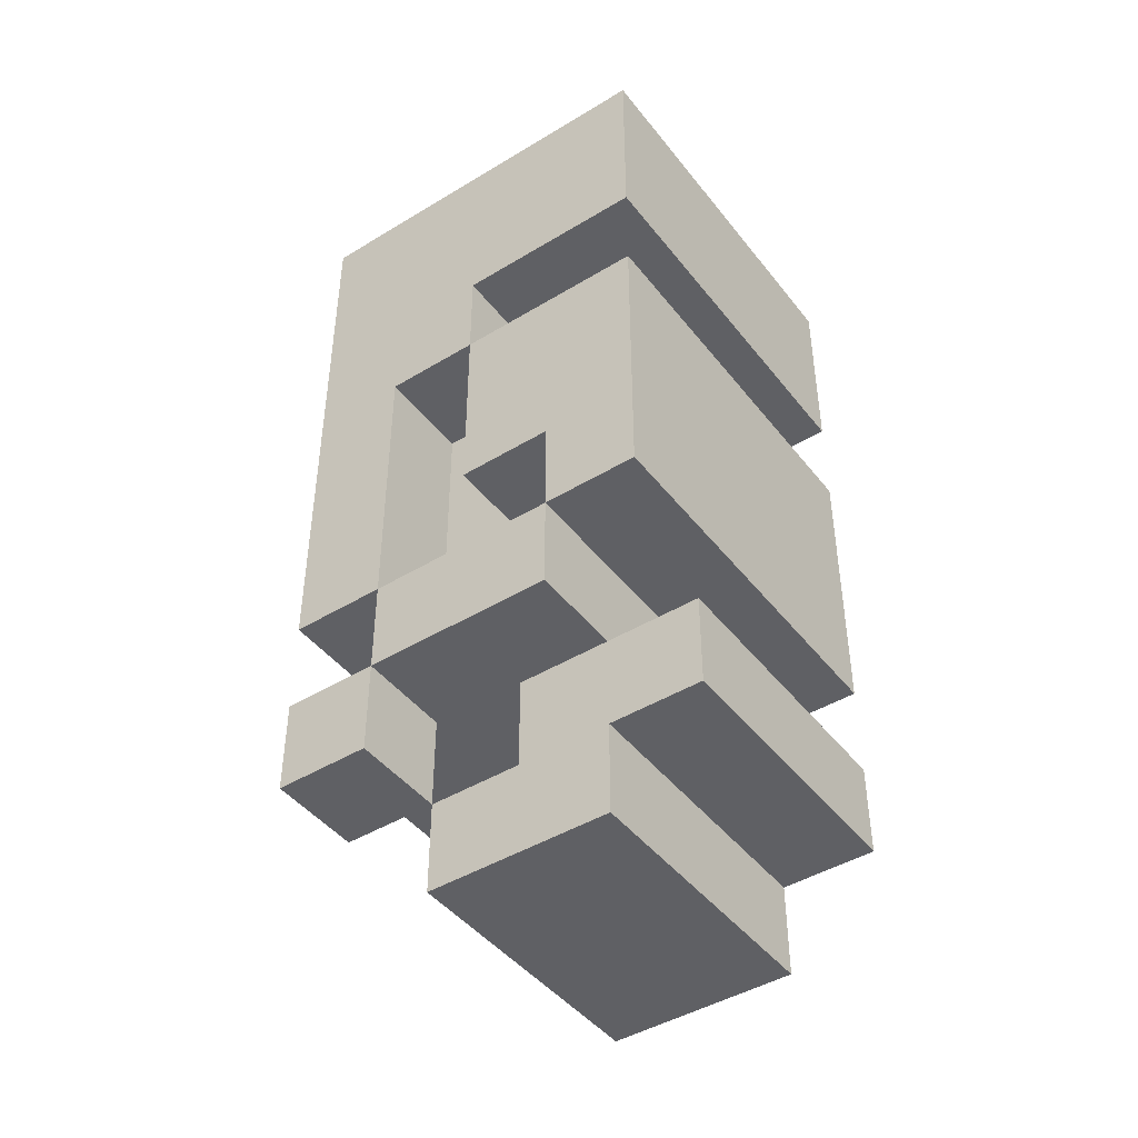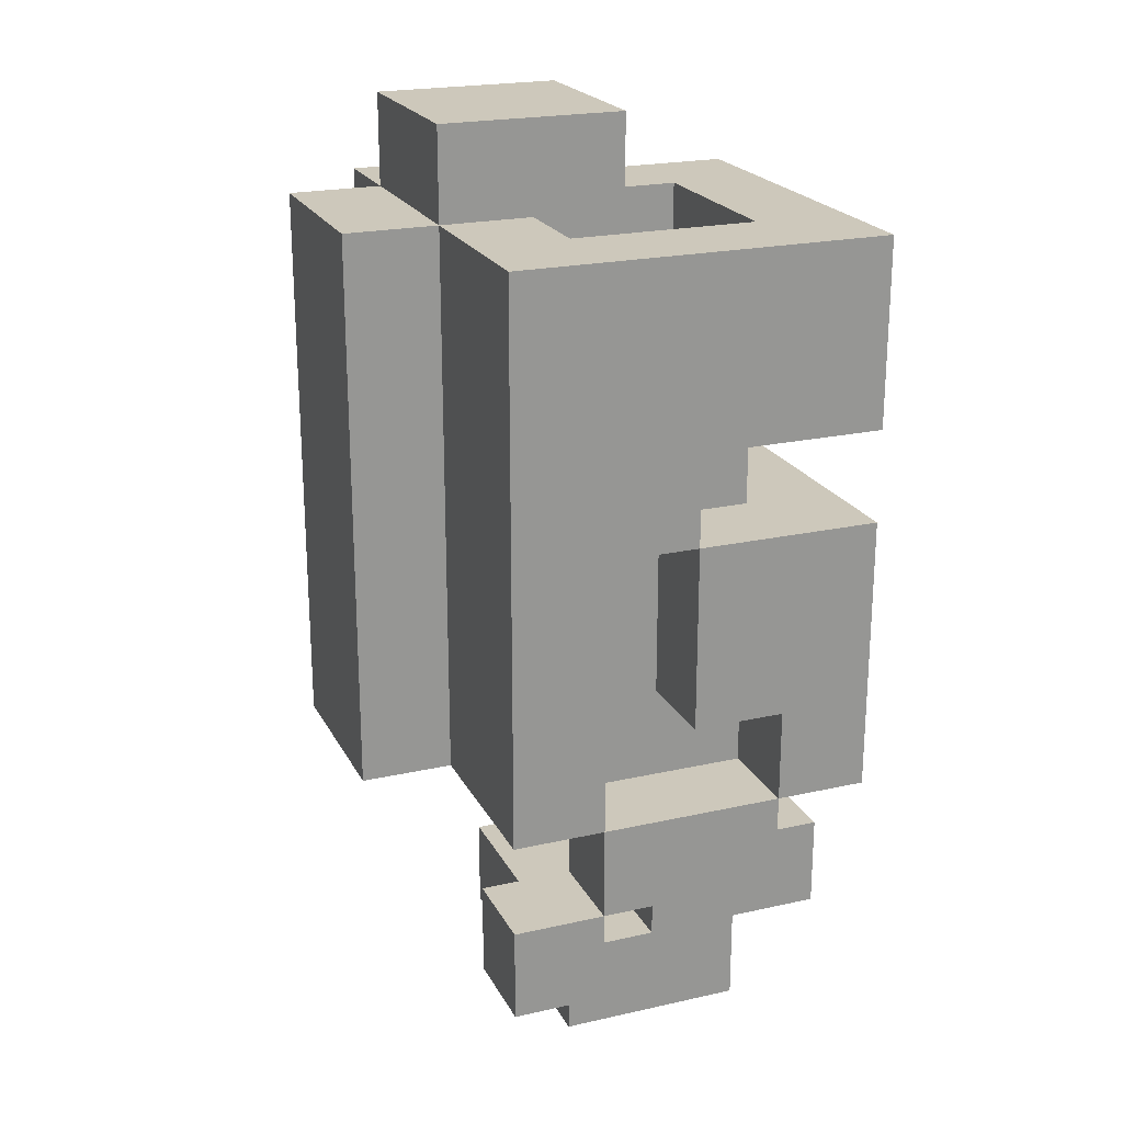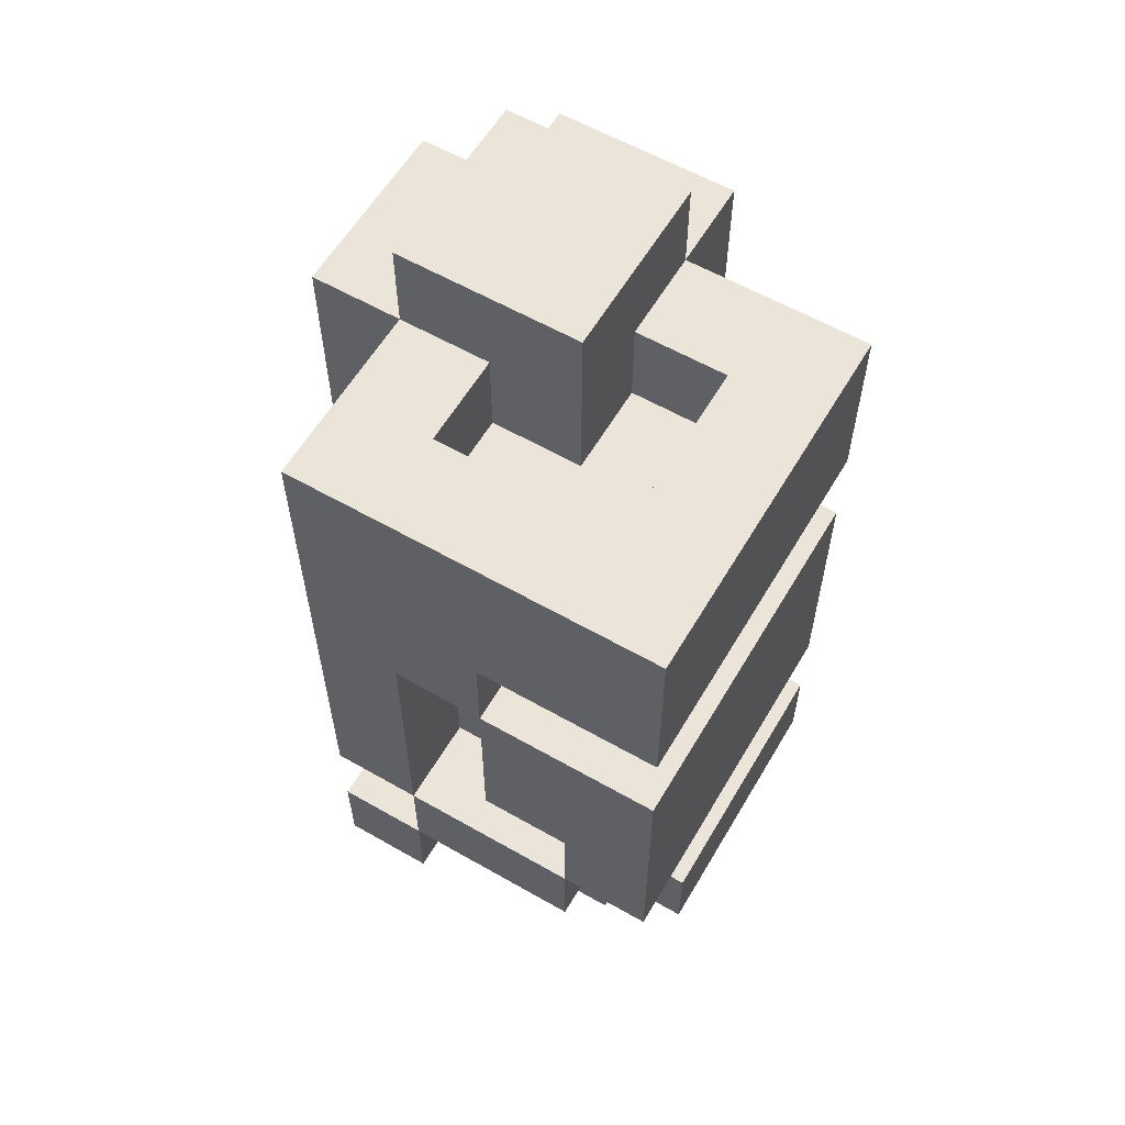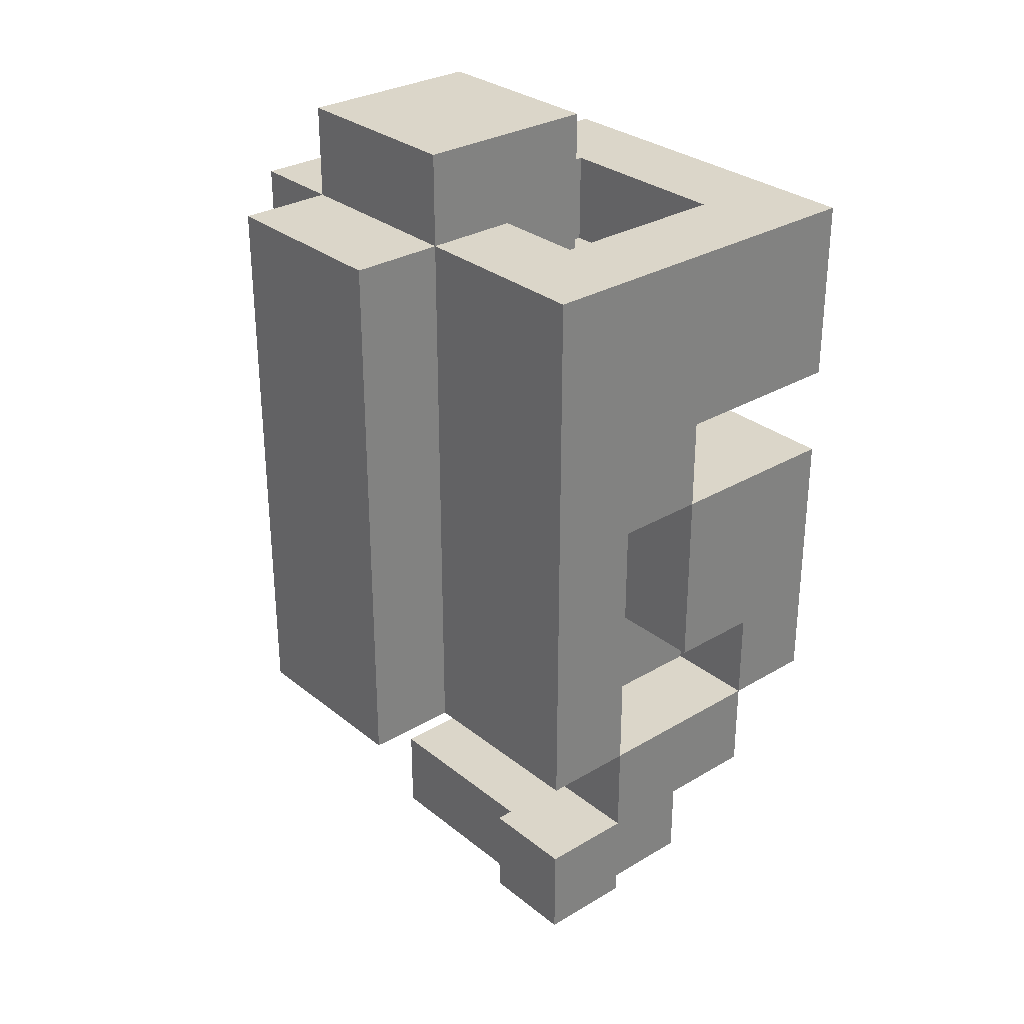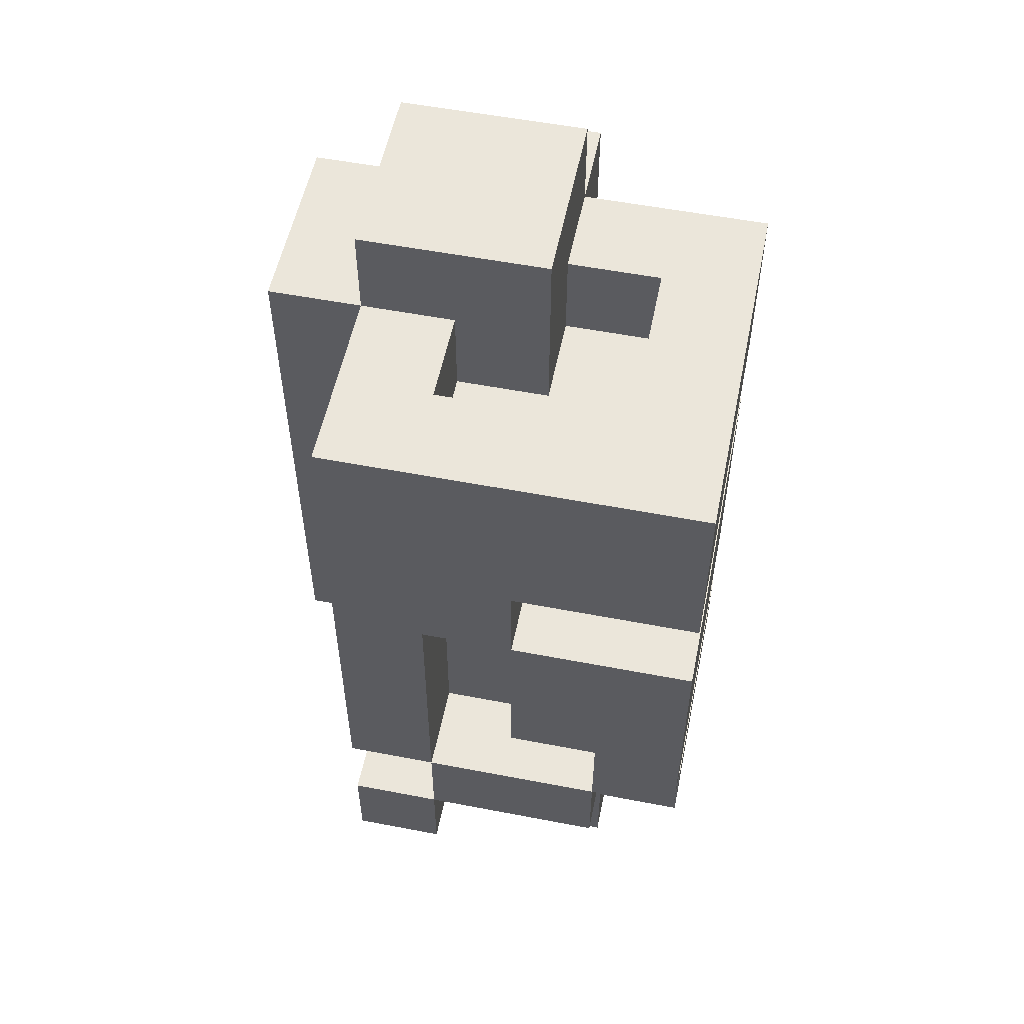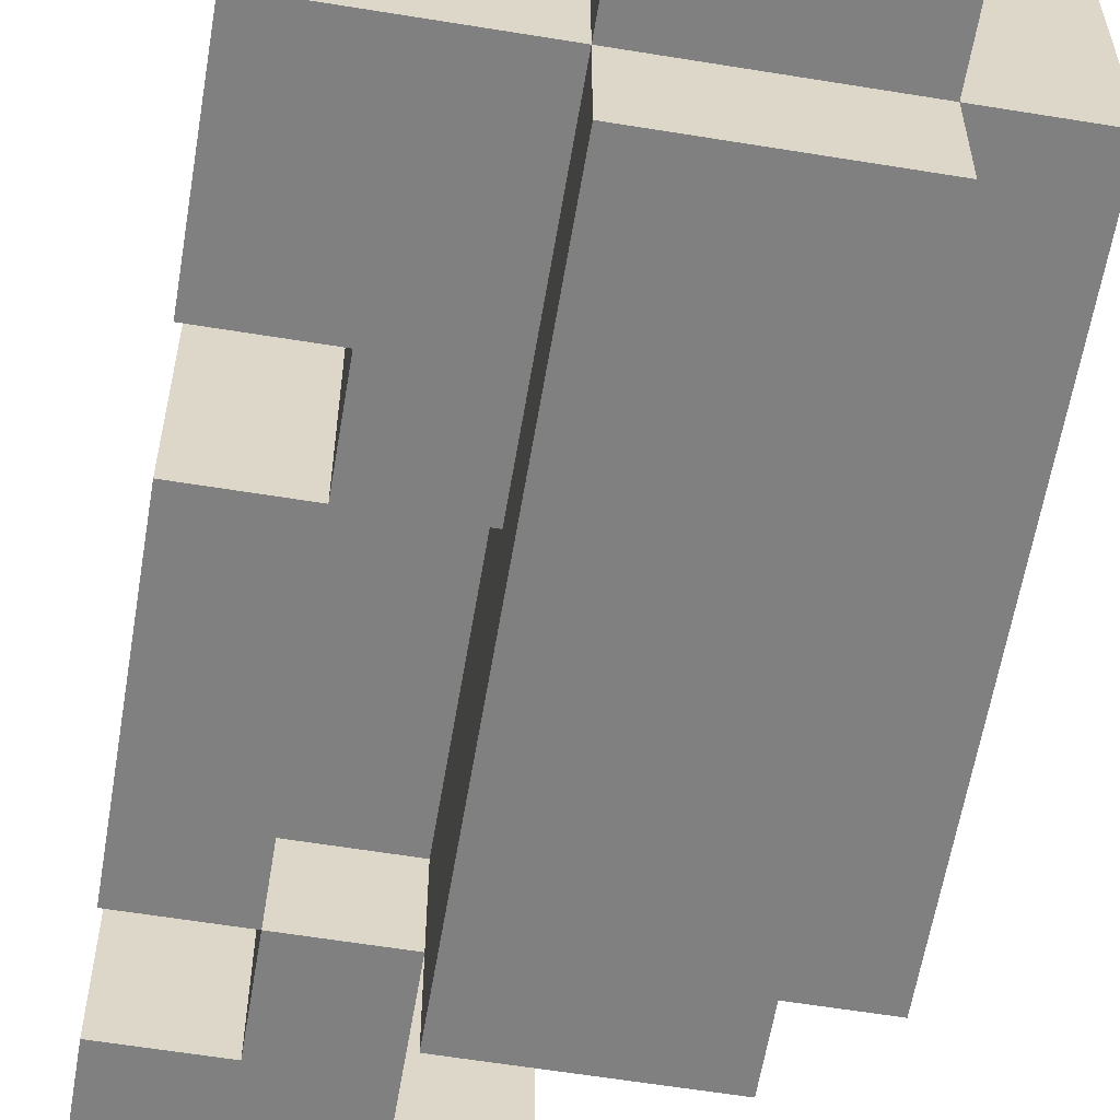
<metadata>
{"format":"obj","ext":"obj","renderer":"f3d","projection":"perspective","resolution":1024,"background":"white","views":[{"elev":-44.6,"azim":35.3,"up":"+Y"},{"elev":21.9,"azim":-21.4,"up":"+Y"},{"elev":59.5,"azim":30.4,"up":"+Y"},{"elev":29.9,"azim":-40.9,"up":"+Y"},{"elev":54.9,"azim":11.5,"up":"+Y"},{"elev":-60.0,"azim":170.5,"up":"+Z"}]}
</metadata>
<code>
o
v 1.3 1.2 -0.5
v 1.3 1.2 -0.7
v 1.3 1.8 -0.5
v 1.3 1.8 -0.7
v 1.4 1 -0.3
v 1.4 1 -0.4
v 1.4 1.1 -0.3
v 1.4 1.1 -0.4
v 1.4 1.2 -0.3
v 1.4 1.2 -0.5
v 1.4 1.2 -0.7
v 1.4 1.2 -0.8
v 1.4 1.8 -0.3
v 1.4 1.8 -0.5
v 1.4 1.8 -0.7
v 1.4 1.8 -0.8
v 1.4 1.9 -0.5
v 1.4 1.9 -0.7
v 1.5 0.9 -0.4
v 1.5 0.9 -0.7
v 1.5 1 -0.4
v 1.5 1 -0.7
v 1.5 1.1 -0.3
v 1.5 1.1 -0.4
v 1.5 1.2 -0.3
v 1.5 1.2 -0.4
v 1.6 1 -0.4
v 1.6 1 -0.7
v 1.6 1.1 -0.4
v 1.6 1.1 -0.7
v 1.6 1.2 -0.4
v 1.6 1.2 -0.5
v 1.6 1.2 -0.7
v 1.6 1.3 -0.3
v 1.6 1.3 -0.4
v 1.6 1.5 -0.3
v 1.6 1.5 -0.4
v 1.7 1.2 -0.3
v 1.7 1.2 -0.4
v 1.7 1.2 -0.6
v 1.7 1.2 -0.7
v 1.7 1.3 -0.3
v 1.7 1.3 -0.4
v 1.7 1.5 -0.6
v 1.7 1.5 -0.7
v 1.7 1.7 -0.4
v 1.7 1.7 -0.6
v 1.7 1.8 -0.4
v 1.7 1.8 -0.6
v 1.5 1 -0.3
v 1.5 1 -0.4
v 1.5 1.1 -0.3
v 1.5 1.1 -0.4
v 1.5 1.2 -0.3
v 1.5 1.2 -0.4
v 1.5 1.3 -0.4
v 1.5 1.5 -0.3
v 1.5 1.5 -0.4
v 1.5 1.7 -0.4
v 1.5 1.7 -0.5
v 1.5 1.8 -0.4
v 1.5 1.8 -0.5
v 1.6 1.2 -0.6
v 1.6 1.2 -0.7
v 1.6 1.2 -0.8
v 1.6 1.5 -0.3
v 1.6 1.5 -0.4
v 1.6 1.5 -0.6
v 1.6 1.5 -0.7
v 1.6 1.6 -0.3
v 1.6 1.6 -0.4
v 1.6 1.6 -0.7
v 1.6 1.7 -0.5
v 1.6 1.7 -0.6
v 1.6 1.8 -0.6
v 1.6 1.8 -0.7
v 1.6 1.8 -0.8
v 1.6 1.9 -0.5
v 1.6 1.9 -0.7
v 1.7 0.9 -0.4
v 1.7 0.9 -0.7
v 1.7 1 -0.4
v 1.7 1 -0.7
v 1.7 1.1 -0.3
v 1.7 1.1 -0.4
v 1.7 1.1 -0.7
v 1.7 1.2 -0.3
v 1.7 1.2 -0.7
v 1.7 1.5 -0.4
v 1.7 1.5 -0.7
v 1.7 1.6 -0.4
v 1.7 1.6 -0.7
v 1.8 1 -0.4
v 1.8 1 -0.7
v 1.8 1.1 -0.4
v 1.8 1.1 -0.7
v 1.8 1.2 -0.3
v 1.8 1.2 -0.7
v 1.8 1.5 -0.3
v 1.8 1.5 -0.7
v 1.8 1.6 -0.3
v 1.8 1.6 -0.7
v 1.8 1.8 -0.3
v 1.8 1.8 -0.7
v 1.4 1 -0.3
v 1.4 1.1 -0.3
v 1.4 1.2 -0.3
v 1.4 1.8 -0.3
v 1.5 1 -0.3
v 1.5 1.1 -0.3
v 1.5 1.2 -0.3
v 1.5 1.5 -0.3
v 1.6 1.3 -0.3
v 1.6 1.5 -0.3
v 1.6 1.6 -0.3
v 1.7 1.1 -0.3
v 1.7 1.2 -0.3
v 1.7 1.3 -0.3
v 1.8 1.2 -0.3
v 1.8 1.5 -0.3
v 1.8 1.6 -0.3
v 1.8 1.8 -0.3
v 1.5 0.9 -0.4
v 1.5 1 -0.4
v 1.5 1.2 -0.4
v 1.5 1.3 -0.4
v 1.5 1.5 -0.4
v 1.6 0.9 -0.4
v 1.6 1 -0.4
v 1.6 1.1 -0.4
v 1.6 1.3 -0.4
v 1.6 1.5 -0.4
v 1.6 1.6 -0.4
v 1.7 0.9 -0.4
v 1.7 1 -0.4
v 1.7 1.1 -0.4
v 1.7 1.2 -0.4
v 1.7 1.3 -0.4
v 1.7 1.5 -0.4
v 1.7 1.6 -0.4
v 1.8 1 -0.4
v 1.8 1.1 -0.4
v 1.3 1.2 -0.5
v 1.3 1.8 -0.5
v 1.4 1.2 -0.5
v 1.4 1.8 -0.5
v 1.4 1.9 -0.5
v 1.5 1.7 -0.5
v 1.5 1.8 -0.5
v 1.6 1.7 -0.5
v 1.6 1.9 -0.5
v 1.6 1.7 -0.6
v 1.6 1.8 -0.6
v 1.7 1.7 -0.6
v 1.7 1.8 -0.6
v 1.4 1 -0.4
v 1.4 1.1 -0.4
v 1.5 1 -0.4
v 1.5 1.1 -0.4
v 1.5 1.2 -0.4
v 1.5 1.7 -0.4
v 1.5 1.8 -0.4
v 1.6 1.1 -0.4
v 1.6 1.2 -0.4
v 1.7 1.7 -0.4
v 1.7 1.8 -0.4
v 1.6 1.2 -0.6
v 1.6 1.5 -0.6
v 1.7 1.2 -0.6
v 1.7 1.5 -0.6
v 1.3 1.2 -0.7
v 1.3 1.8 -0.7
v 1.4 1.2 -0.7
v 1.4 1.8 -0.7
v 1.4 1.9 -0.7
v 1.5 0.9 -0.7
v 1.5 1 -0.7
v 1.6 0.9 -0.7
v 1.6 1 -0.7
v 1.6 1.1 -0.7
v 1.6 1.2 -0.7
v 1.6 1.5 -0.7
v 1.6 1.6 -0.7
v 1.6 1.8 -0.7
v 1.6 1.9 -0.7
v 1.7 0.9 -0.7
v 1.7 1 -0.7
v 1.7 1.1 -0.7
v 1.7 1.2 -0.7
v 1.7 1.5 -0.7
v 1.7 1.6 -0.7
v 1.8 1 -0.7
v 1.8 1.1 -0.7
v 1.8 1.2 -0.7
v 1.8 1.5 -0.7
v 1.8 1.6 -0.7
v 1.8 1.8 -0.7
v 1.4 1.2 -0.8
v 1.4 1.8 -0.8
v 1.6 1.2 -0.8
v 1.6 1.8 -0.8
v 1.5 0.9 -0.4
v 1.6 0.9 -0.4
v 1.7 0.9 -0.4
v 1.5 0.9 -0.7
v 1.6 0.9 -0.7
v 1.7 0.9 -0.7
v 1.4 1 -0.3
v 1.5 1 -0.3
v 1.4 1 -0.4
v 1.5 1 -0.4
v 1.7 1 -0.4
v 1.8 1 -0.4
v 1.7 1 -0.7
v 1.8 1 -0.7
v 1.5 1.1 -0.3
v 1.7 1.1 -0.3
v 1.5 1.1 -0.4
v 1.6 1.1 -0.4
v 1.7 1.1 -0.4
v 1.4 1.2 -0.3
v 1.5 1.2 -0.3
v 1.7 1.2 -0.3
v 1.8 1.2 -0.3
v 1.5 1.2 -0.4
v 1.6 1.2 -0.4
v 1.3 1.2 -0.5
v 1.4 1.2 -0.5
v 1.5 1.2 -0.5
v 1.6 1.2 -0.5
v 1.3 1.2 -0.7
v 1.4 1.2 -0.7
v 1.6 1.2 -0.7
v 1.7 1.2 -0.7
v 1.8 1.2 -0.7
v 1.4 1.2 -0.8
v 1.6 1.2 -0.8
v 1.6 1.3 -0.3
v 1.7 1.3 -0.3
v 1.6 1.3 -0.4
v 1.7 1.3 -0.4
v 1.5 1.5 -0.3
v 1.6 1.5 -0.3
v 1.5 1.5 -0.4
v 1.6 1.5 -0.4
v 1.6 1.5 -0.6
v 1.7 1.5 -0.6
v 1.6 1.5 -0.7
v 1.7 1.5 -0.7
v 1.6 1.6 -0.3
v 1.8 1.6 -0.3
v 1.6 1.6 -0.4
v 1.7 1.6 -0.4
v 1.7 1.6 -0.7
v 1.8 1.6 -0.7
v 1.5 1 -0.4
v 1.6 1 -0.4
v 1.5 1 -0.7
v 1.6 1 -0.7
v 1.4 1.1 -0.3
v 1.5 1.1 -0.3
v 1.4 1.1 -0.4
v 1.5 1.1 -0.4
v 1.7 1.1 -0.4
v 1.8 1.1 -0.4
v 1.7 1.1 -0.7
v 1.8 1.1 -0.7
v 1.5 1.2 -0.3
v 1.7 1.2 -0.3
v 1.5 1.2 -0.4
v 1.7 1.2 -0.4
v 1.6 1.2 -0.6
v 1.7 1.2 -0.6
v 1.6 1.2 -0.7
v 1.7 1.2 -0.7
v 1.6 1.5 -0.3
v 1.8 1.5 -0.3
v 1.6 1.5 -0.4
v 1.7 1.5 -0.4
v 1.7 1.5 -0.7
v 1.8 1.5 -0.7
v 1.5 1.7 -0.4
v 1.7 1.7 -0.4
v 1.5 1.7 -0.5
v 1.6 1.7 -0.5
v 1.6 1.7 -0.6
v 1.7 1.7 -0.6
v 1.4 1.8 -0.3
v 1.8 1.8 -0.3
v 1.5 1.8 -0.4
v 1.7 1.8 -0.4
v 1.3 1.8 -0.5
v 1.4 1.8 -0.5
v 1.5 1.8 -0.5
v 1.6 1.8 -0.6
v 1.7 1.8 -0.6
v 1.3 1.8 -0.7
v 1.4 1.8 -0.7
v 1.6 1.8 -0.7
v 1.8 1.8 -0.7
v 1.4 1.8 -0.8
v 1.6 1.8 -0.8
v 1.4 1.9 -0.5
v 1.6 1.9 -0.5
v 1.4 1.9 -0.7
v 1.6 1.9 -0.7
f 3 2 1
f 4 2 3
f 7 6 5
f 8 6 7
f 13 10 9
f 14 10 13
f 15 12 11
f 16 12 15
f 17 15 14
f 18 15 17
f 21 20 19
f 22 20 21
f 25 24 23
f 26 24 25
f 29 28 27
f 30 28 29
f 31 30 29
f 32 30 31
f 33 30 32
f 36 35 34
f 37 35 36
f 42 39 38
f 43 39 42
f 44 41 40
f 45 41 44
f 48 47 46
f 49 47 48
f 50 51 52
f 52 51 53
f 54 55 56
f 54 56 57
f 57 56 58
f 59 60 61
f 61 60 62
f 63 64 68
f 64 65 68
f 68 65 69
f 66 67 70
f 70 67 71
f 69 65 72
f 73 74 75
f 72 65 76
f 76 65 77
f 73 75 78
f 75 76 78
f 78 76 79
f 80 81 82
f 82 81 83
f 84 85 87
f 85 86 87
f 87 86 88
f 89 90 91
f 91 90 92
f 93 94 95
f 95 94 96
f 97 98 99
f 99 98 100
f 101 102 103
f 103 102 104
f 109 106 105
f 110 106 109
f 111 108 107
f 112 108 111
f 114 108 112
f 115 108 114
f 116 111 110
f 117 111 116
f 118 114 113
f 119 118 117
f 120 114 118
f 120 118 119
f 121 108 115
f 122 108 121
f 128 124 123
f 129 124 128
f 131 127 126
f 131 126 125
f 132 127 131
f 134 129 128
f 135 130 129
f 135 129 134
f 136 130 135
f 137 131 125
f 138 131 137
f 139 133 132
f 140 133 139
f 141 136 135
f 142 136 141
f 145 144 143
f 146 144 145
f 149 147 146
f 150 149 148
f 151 147 149
f 151 149 150
f 154 153 152
f 155 153 154
f 156 157 158
f 158 157 159
f 159 160 163
f 163 160 164
f 161 162 165
f 165 162 166
f 167 168 169
f 169 168 170
f 171 172 173
f 173 172 174
f 176 177 178
f 178 177 179
f 174 175 184
f 184 175 185
f 178 179 186
f 179 180 187
f 186 179 187
f 180 181 188
f 187 180 188
f 188 181 189
f 182 183 190
f 183 184 191
f 190 183 191
f 187 188 192
f 192 188 193
f 189 190 194
f 194 190 195
f 191 184 196
f 196 184 197
f 198 199 200
f 200 199 201
f 205 203 202
f 206 204 203
f 206 203 205
f 207 204 206
f 210 209 208
f 211 209 210
f 214 213 212
f 215 213 214
f 218 217 216
f 219 217 218
f 220 217 219
f 225 222 221
f 228 225 221
f 229 226 225
f 229 225 228
f 230 226 229
f 231 228 227
f 231 229 228
f 231 230 229
f 232 230 231
f 233 230 232
f 234 224 223
f 235 224 234
f 236 233 232
f 237 233 236
f 240 239 238
f 241 239 240
f 244 243 242
f 245 243 244
f 248 247 246
f 249 247 248
f 252 251 250
f 253 251 252
f 254 251 253
f 255 251 254
f 256 257 258
f 258 257 259
f 260 261 262
f 262 261 263
f 264 265 266
f 266 265 267
f 268 269 270
f 270 269 271
f 272 273 274
f 274 273 275
f 276 277 278
f 278 277 279
f 279 277 280
f 280 277 281
f 282 283 284
f 284 283 285
f 285 283 286
f 286 283 287
f 288 289 290
f 290 289 291
f 288 290 293
f 293 290 294
f 291 289 296
f 292 293 297
f 297 293 298
f 295 296 299
f 296 289 300
f 299 296 300
f 298 299 301
f 301 299 302
f 303 304 305
f 305 304 306

</code>
